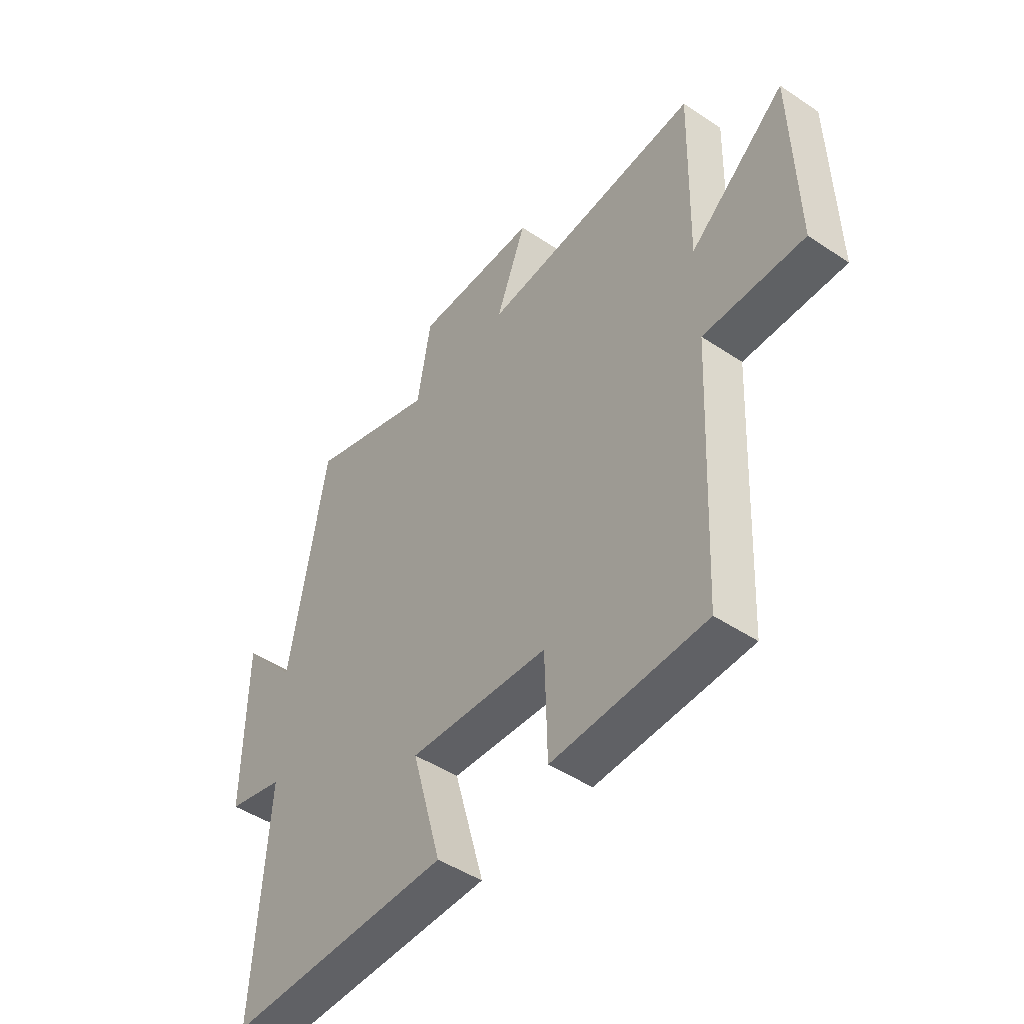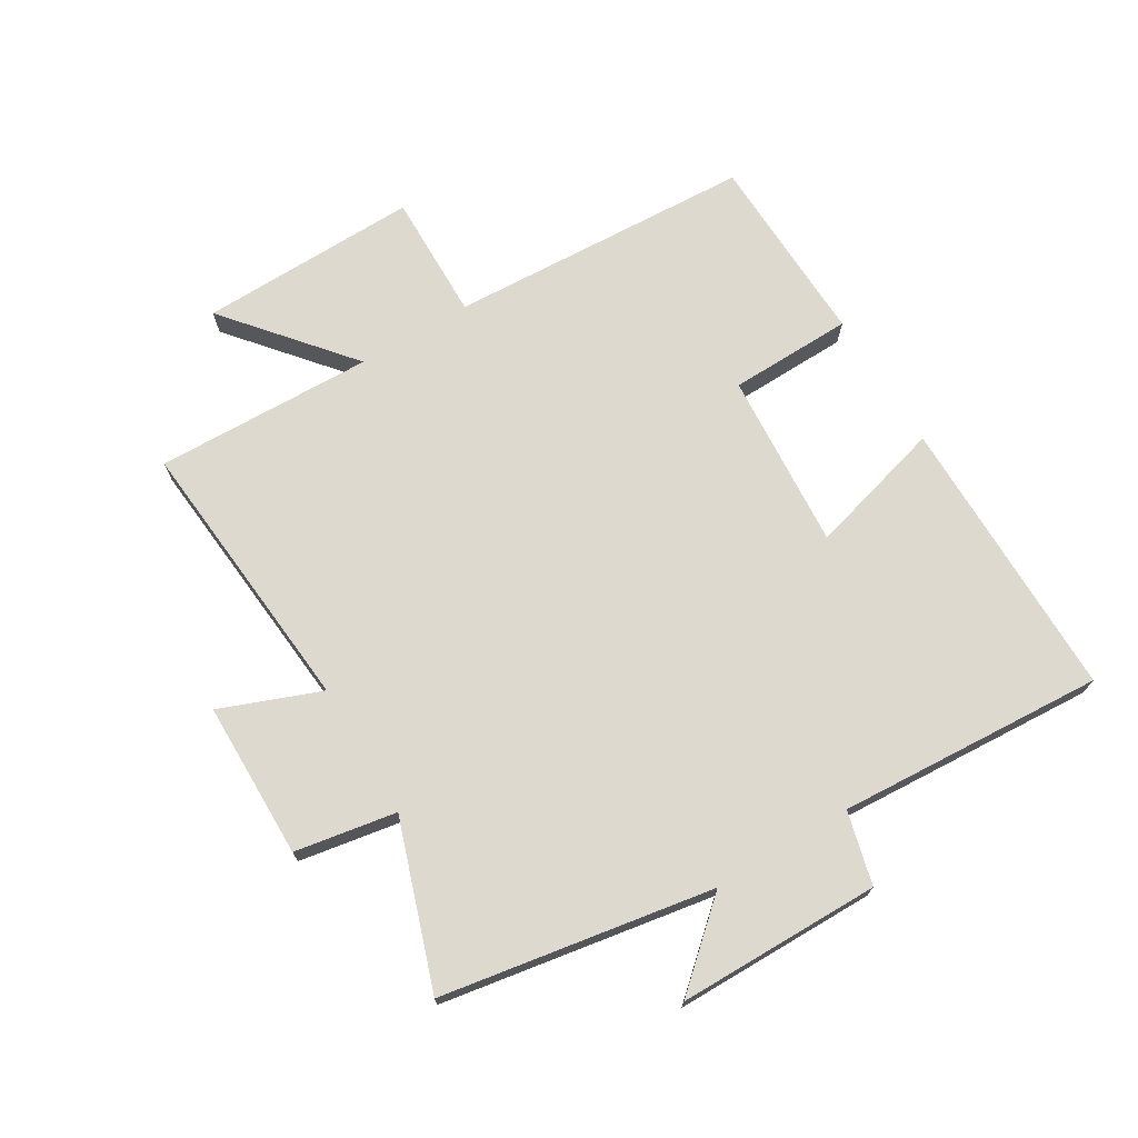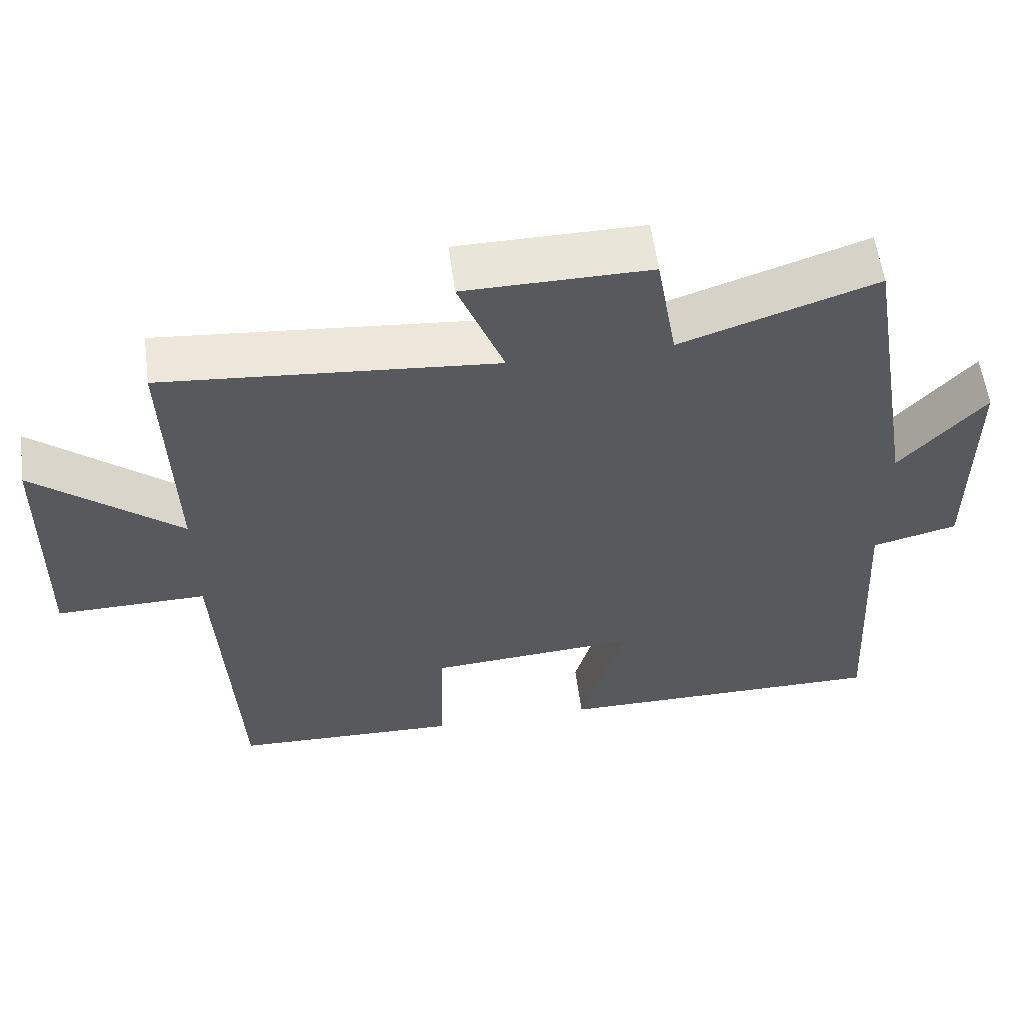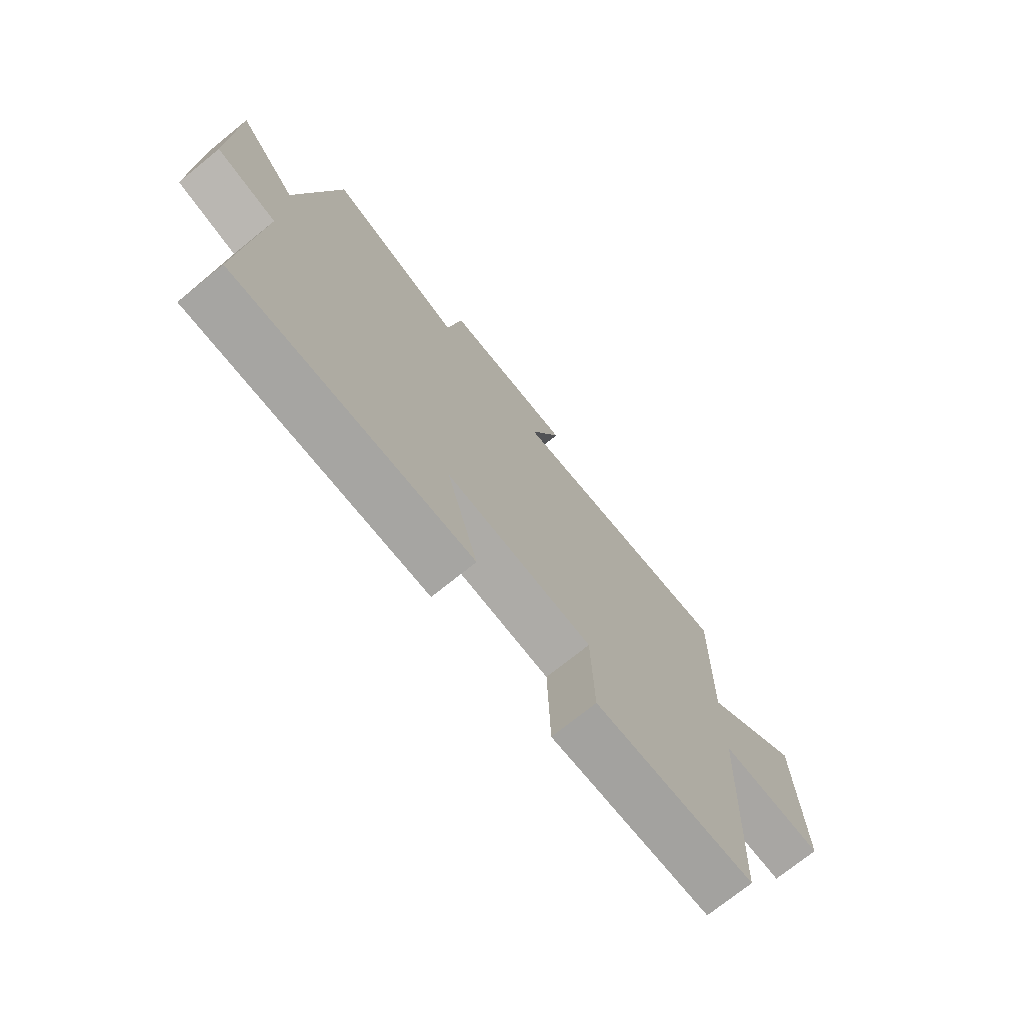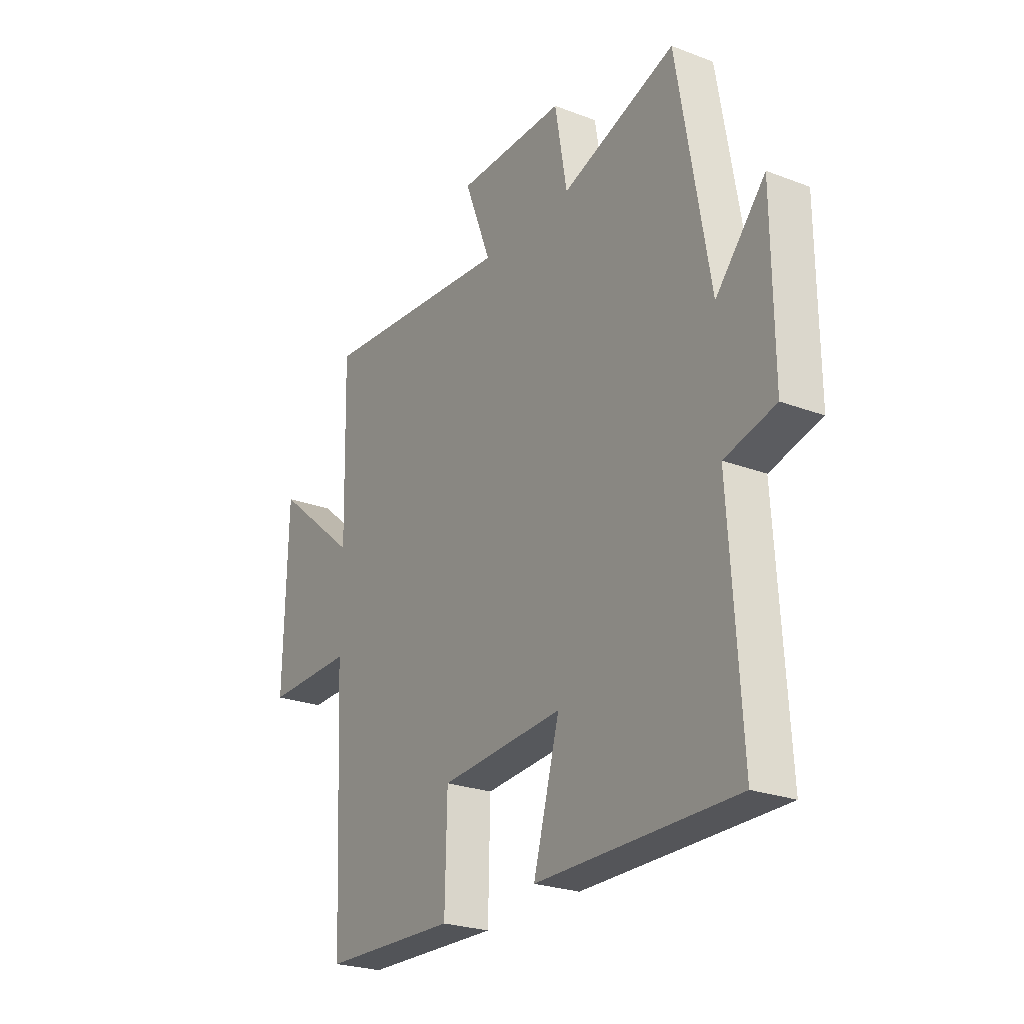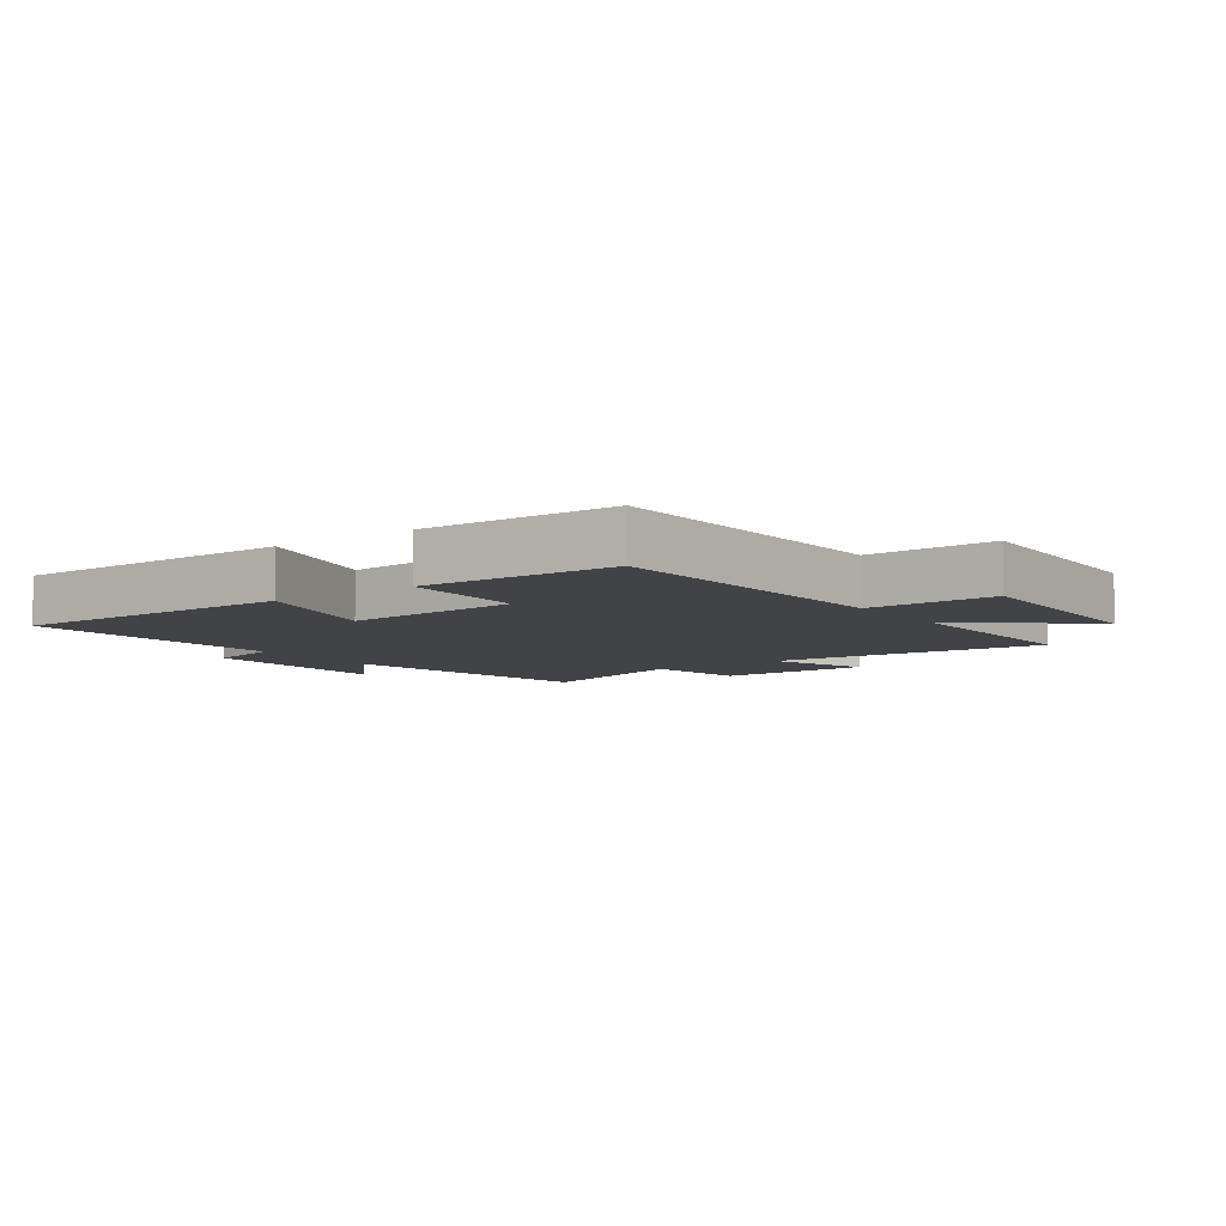
<metadata>
{"format":"obj","ext":"obj","renderer":"f3d","projection":"perspective","resolution":1024,"background":"white","views":[{"elev":-47.2,"azim":-127.1,"up":"+Z"},{"elev":71.4,"azim":59.0,"up":"+Y"},{"elev":58.1,"azim":-7.5,"up":"+Z"},{"elev":-73.7,"azim":128.9,"up":"+Z"},{"elev":-24.8,"azim":58.2,"up":"+Z"},{"elev":-7.1,"azim":-144.2,"up":"+Y"}]}
</metadata>
<code>
v 0.526 0.07 -0.501
v 0.066 0.07 -0.5
v 0.127 0.07 -0.281
v -0.159 0.07 -0.301
v -0.164 0.07 -0.5
v -0.476 0.07 -0.49
v -0.5 0.07 0.002
v -0.706 0.07 -0.001
v -0.698 0.07 0.353
v -0.5 0.07 0.188
v -0.509 0.07 0.54
v -0.057 0.07 0.5
v -0.119 0.07 0.661
v 0.133 0.07 0.663
v 0.161 0.07 0.5
v 0.426 0.07 0.59
v 0.5 0.07 0.154
v 0.615 0.07 0.284
v 0.617 0.07 -0.042
v 0.5 0.07 -0.072
v 0.526 0 -0.501
v 0.066 0 -0.5
v 0.127 0 -0.281
v -0.159 0 -0.301
v -0.164 0 -0.5
v -0.476 0 -0.49
v -0.5 0 0.002
v -0.706 0 -0.001
v -0.698 0 0.353
v -0.5 0 0.188
v -0.509 0 0.54
v -0.057 0 0.5
v -0.119 0 0.661
v 0.133 0 0.663
v 0.161 0 0.5
v 0.426 0 0.59
v 0.5 0 0.154
v 0.615 0 0.284
v 0.617 0 -0.042
v 0.5 0 -0.072
f 17 18 19 20
f 15 16 17 20
f 15 20 1
f 12 13 14 15
f 12 15 1
f 10 11 12 1
f 7 8 9 10
f 6 7 10
f 5 6 10
f 4 5 10
f 3 4 10
f 3 10 1
f 1 2 3
f 40 39 38 37
f 40 37 36 35
f 21 40 35
f 35 34 33 32
f 21 35 32
f 21 32 31 30
f 30 29 28 27
f 30 27 26
f 30 26 25
f 30 25 24
f 30 24 23
f 21 30 23
f 23 22 21
f 1 21 22 2
f 2 22 23 3
f 3 23 24 4
f 4 24 25 5
f 5 25 26 6
f 6 26 27 7
f 7 27 28 8
f 8 28 29 9
f 9 29 30 10
f 10 30 31 11
f 11 31 32 12
f 12 32 33 13
f 13 33 34 14
f 14 34 35 15
f 15 35 36 16
f 16 36 37 17
f 17 37 38 18
f 18 38 39 19
f 19 39 40 20
f 20 40 21 1

</code>
